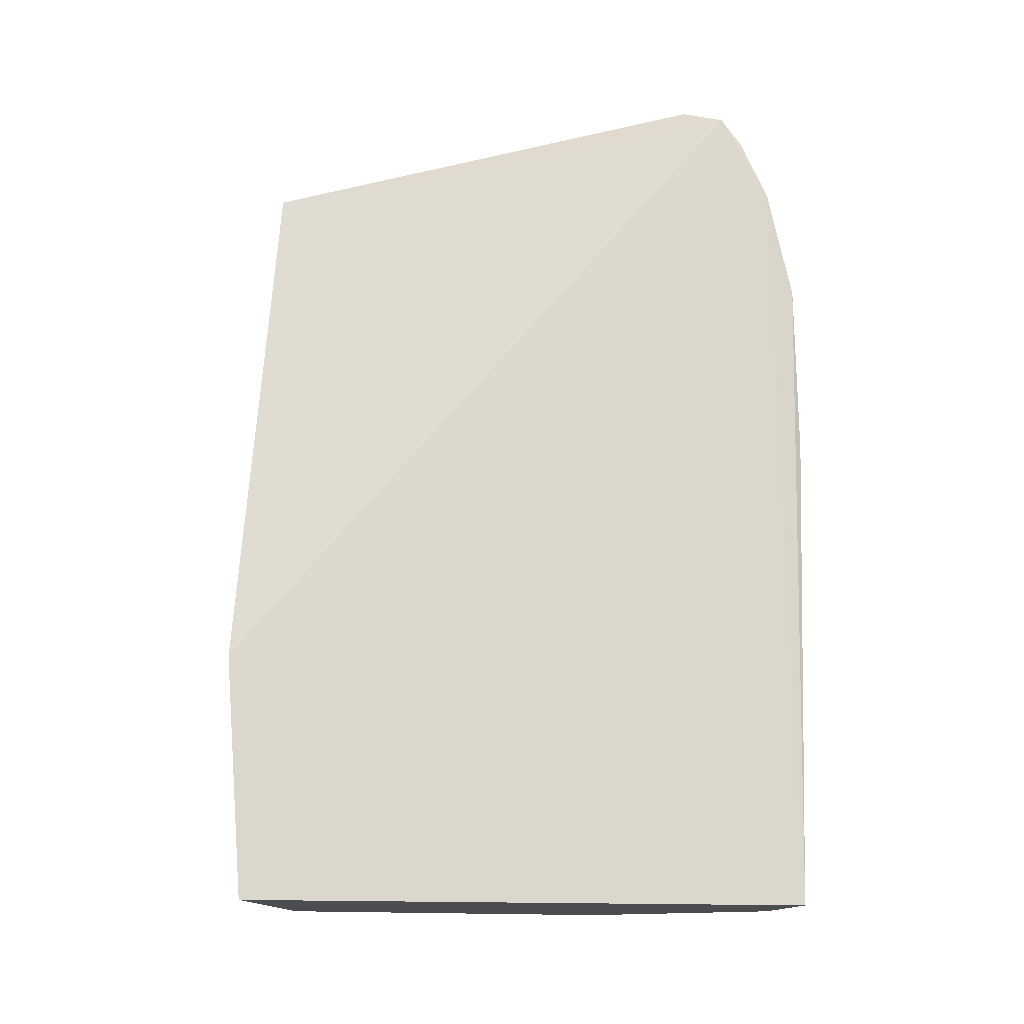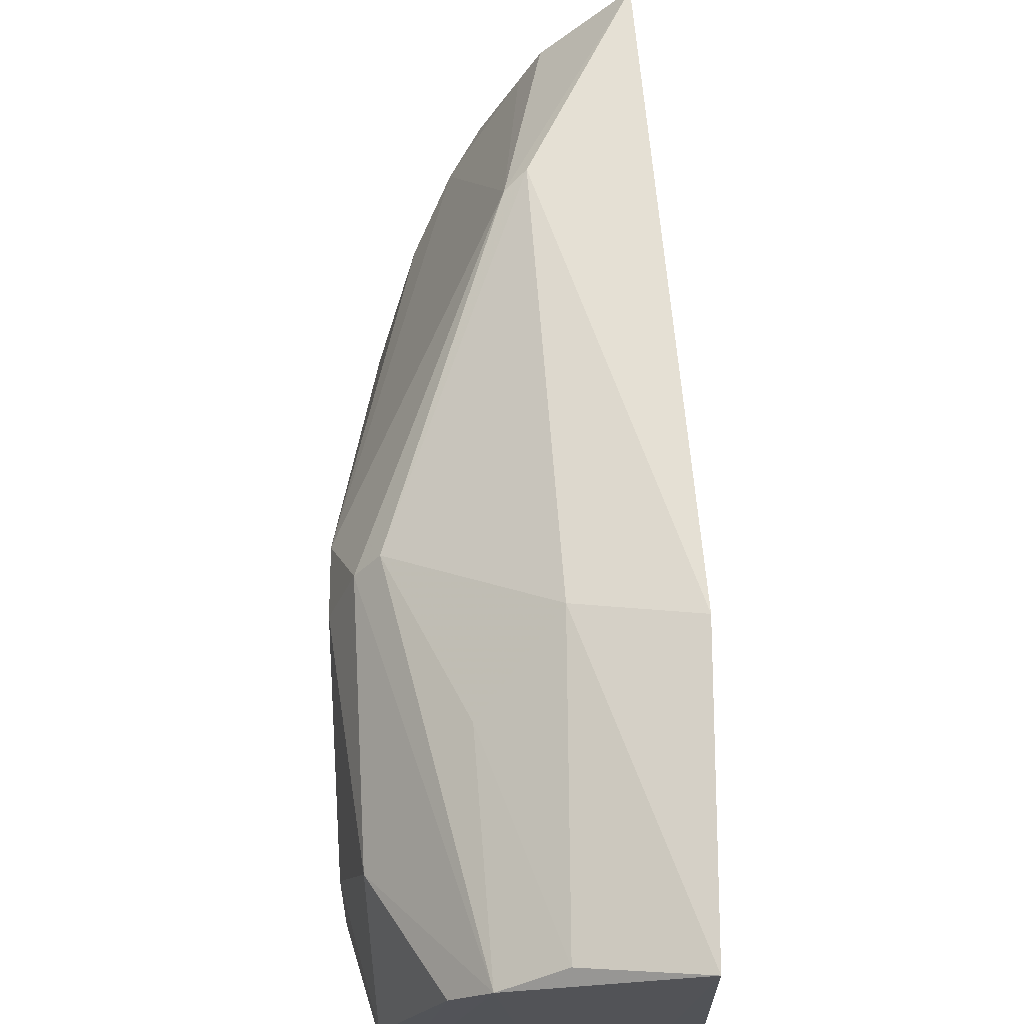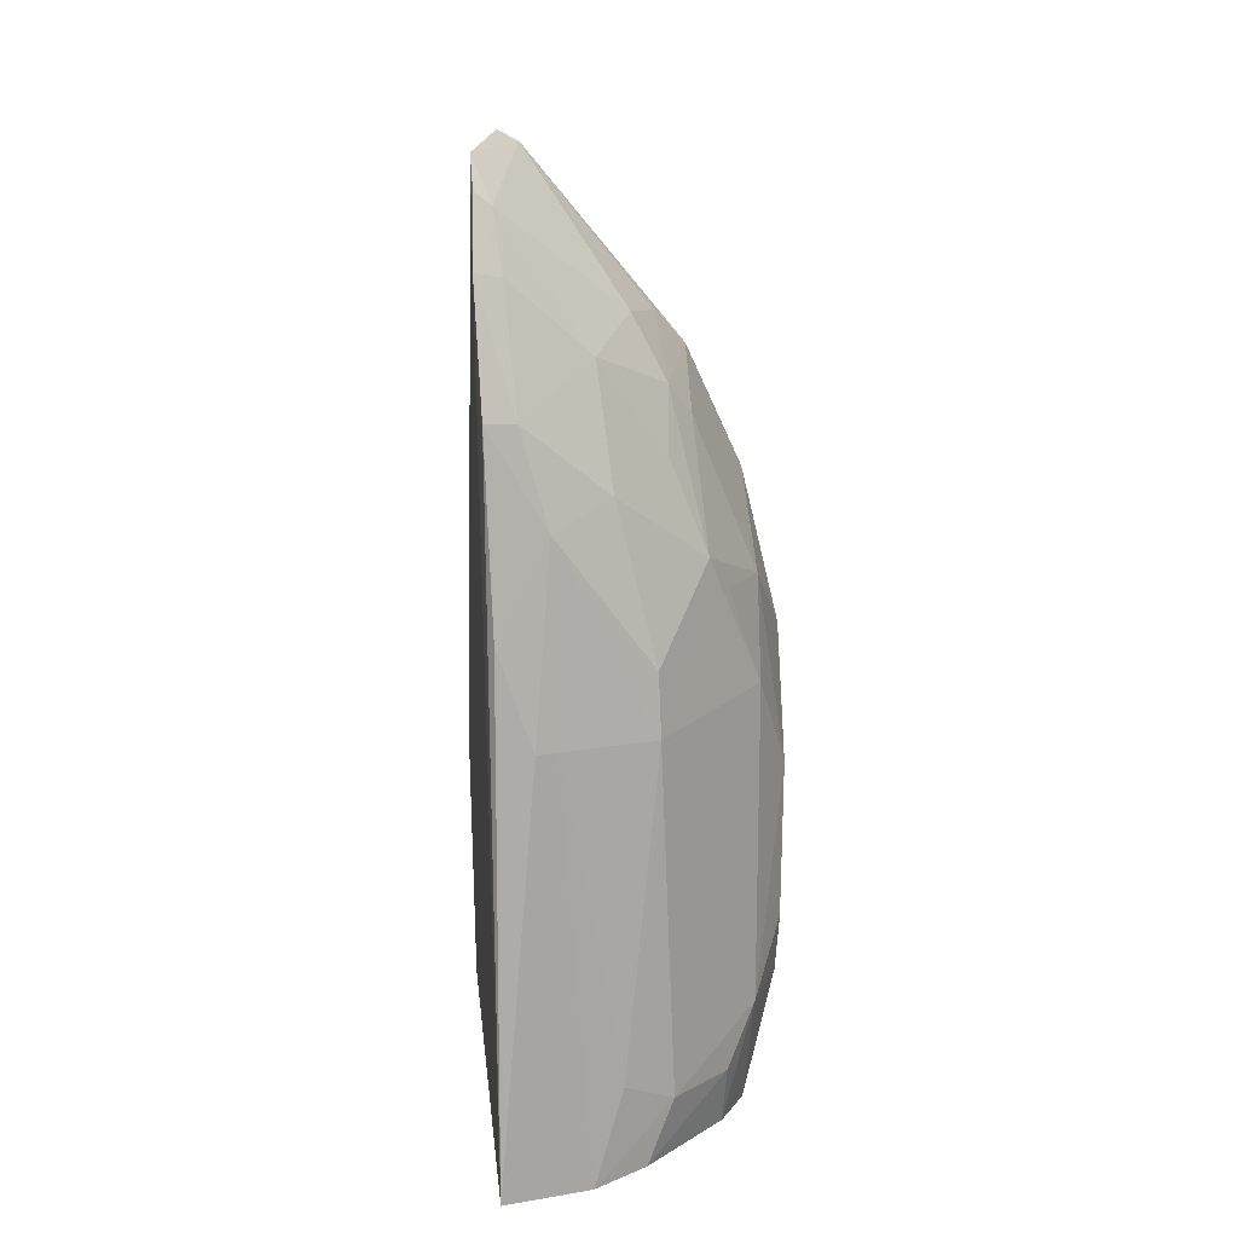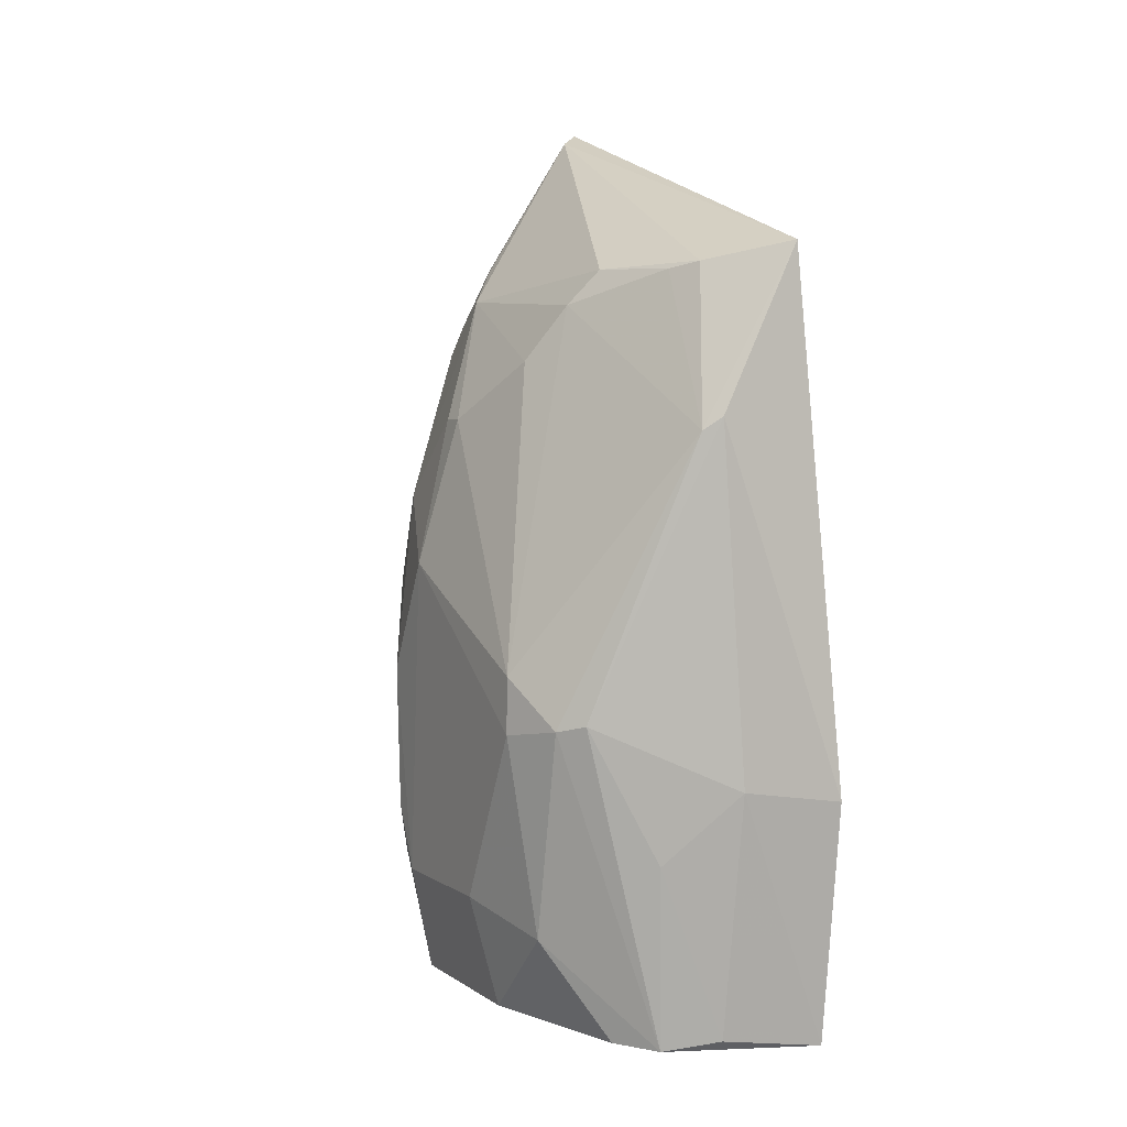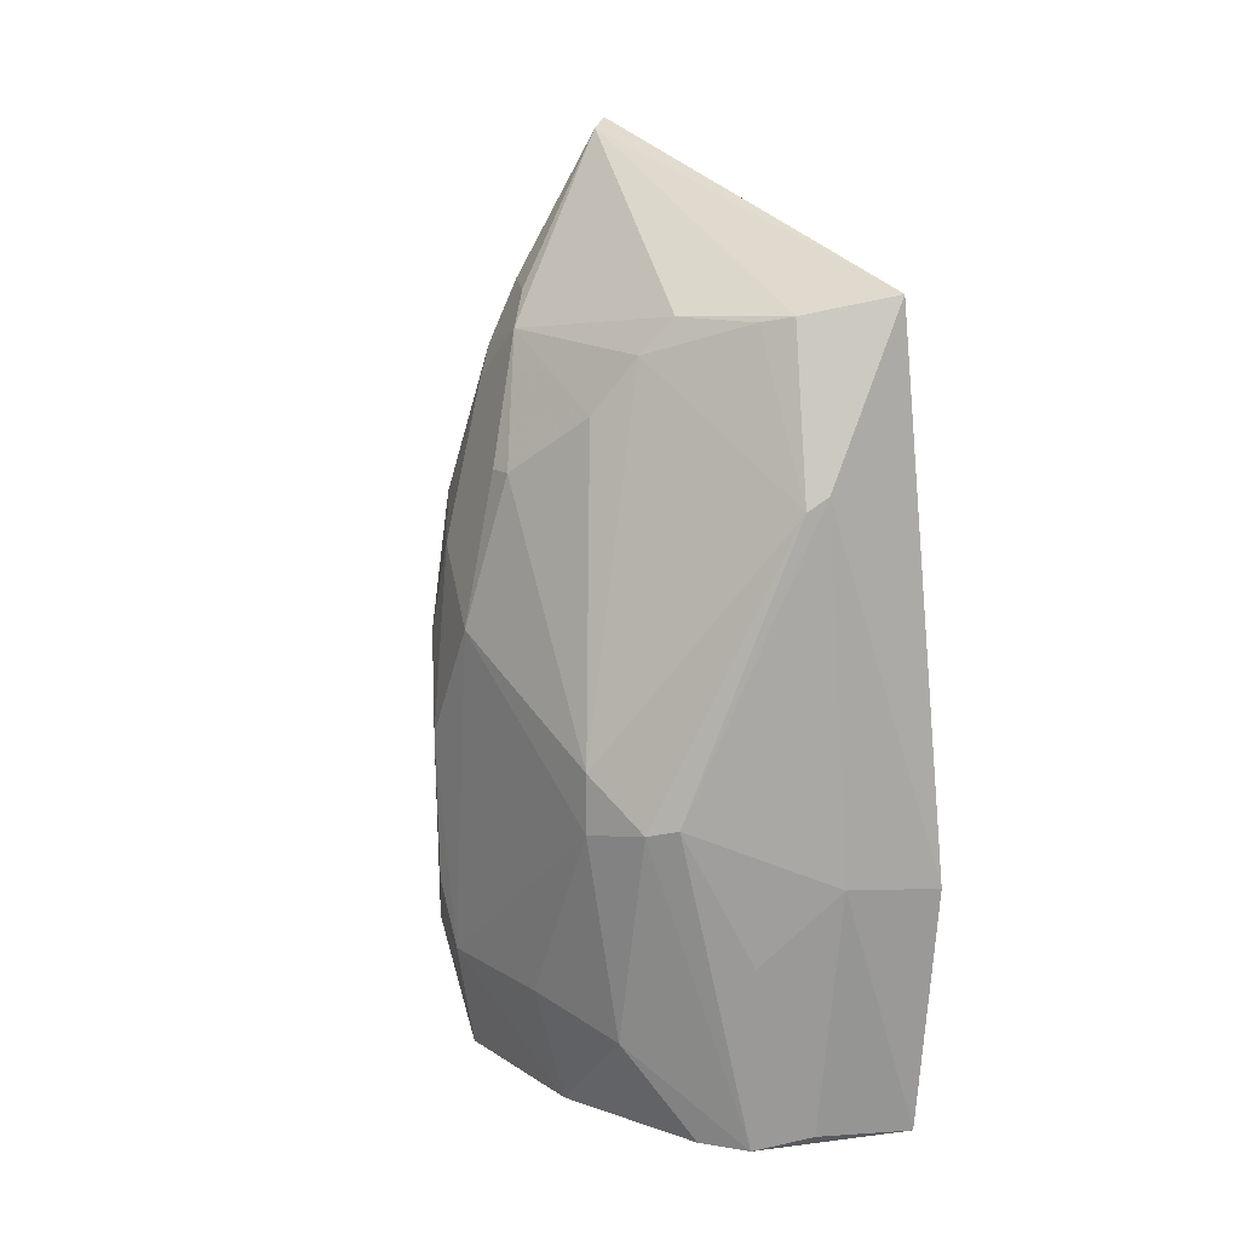
<metadata>
{"format":"obj","ext":"obj","renderer":"f3d","projection":"perspective","resolution":1024,"background":"white","views":[{"elev":-17.0,"azim":84.7,"up":"+Y"},{"elev":67.8,"azim":-1.2,"up":"+Z"},{"elev":11.7,"azim":174.4,"up":"+Y"},{"elev":7.3,"azim":-29.2,"up":"+Y"},{"elev":15.6,"azim":-36.4,"up":"+Y"}]}
</metadata>
<code>
v -0.3567 -0.1442 0.1301
v -0.3564 -0.1445 -0.1517
v -0.3501 0.29 -0.122
v -0.3615 0.299 -0.1028
v -0.4892 -0.08223 -0.04756
v -0.3717 0.2383 0.1221
v -0.3497 0.2443 -0.146
v -0.4729 -0.1398 -0.05921
v -0.3547 -0.02275 0.1402
v -0.4743 0.1515 -0.021
v -0.425 0.05295 -0.1398
v -0.4321 0.1957 -0.09919
v -0.431 -0.1428 0.1034
v -0.4302 0.225 0.0432
v -0.3559 0.0982 -0.16
v -0.4741 -0.08243 -0.08618
v -0.4163 0.2257 -0.09864
v -0.4056 0.1543 -0.1397
v -0.3967 -0.1439 -0.1414
v -0.4733 -0.1384 0.01849
v -0.4036 -0.01466 0.1316
v -0.406 0.2288 0.09367
v -0.3523 0.1867 -0.1586
v -0.4747 0.06411 -0.08697
v -0.3583 0.2693 -0.1305
v -0.4442 0.2091 -0.05924
v -0.4595 -0.139 -0.08643
v -0.4331 -0.1103 -0.1257
v -0.3813 0.05315 -0.1559
v -0.4469 -0.1412 0.08526
v -0.4891 0.03591 0.05929
v -0.405 -0.1378 0.1174
v -0.4131 0.1589 0.1255
v -0.3709 0.2944 -0.09714
v -0.3662 0.1861 -0.1551
v -0.4482 0.1239 -0.1123
v -0.4897 0.02132 -0.06286
v -0.3507 0.2753 -0.1327
v -0.3993 0.2095 -0.1273
v -0.4291 0.2243 -0.07444
v -0.4429 0.2082 0.03406
v -0.475 0.1096 -0.07203
v -0.4099 -0.09857 -0.1398
v -0.46 -0.1102 -0.0979
v -0.421 -0.1405 -0.1282
v -0.3719 0.05271 -0.1582
v -0.4879 -0.08123 0.01619
v -0.4789 0.01353 0.08776
v -0.4363 -0.05043 0.1112
v -0.4217 0.1524 0.1209
v -0.3789 0.1418 -0.1552
v -0.4239 0.08202 -0.1397
v -0.4889 -0.05157 -0.06147
v -0.4908 0.07927 -0.03275
v -0.362 0.242 -0.1405
v -0.4306 0.1673 -0.1138
v -0.4581 0.1812 0.01937
v -0.4145 0.2252 0.07975
v -0.4732 0.151 -0.03433
v -0.4579 0.1093 -0.1013
v -0.4435 0.1814 -0.08967
v -0.4897 0.00806 0.05976
v -0.4765 -0.09153 0.06555
v -0.4689 0.01708 0.0987
f 6 3 4
f 7 1 2
f 9 3 6
f 9 7 3
f 9 1 7
f 16 8 5
f 19 13 8
f 19 2 1
f 19 1 13
f 20 5 8
f 21 1 9
f 23 7 2
f 23 2 15
f 24 11 16
f 27 19 8
f 27 8 16
f 28 16 11
f 29 2 19
f 30 20 8
f 30 8 13
f 32 13 1
f 32 1 21
f 33 21 9
f 33 9 6
f 34 22 6
f 34 6 4
f 34 14 22
f 34 26 14
f 34 25 17
f 34 4 3
f 34 3 25
f 35 7 23
f 36 11 24
f 37 24 16
f 38 25 3
f 38 3 7
f 39 12 17
f 39 17 25
f 39 35 18
f 40 17 12
f 40 12 26
f 40 34 17
f 40 26 34
f 41 14 26
f 42 24 37
f 43 28 11
f 43 19 28
f 43 29 19
f 43 11 29
f 44 27 16
f 44 16 28
f 45 28 19
f 45 19 27
f 45 44 28
f 45 27 44
f 46 15 2
f 46 2 29
f 47 5 20
f 49 32 21
f 49 13 32
f 50 33 6
f 50 6 22
f 50 31 48
f 50 41 31
f 51 18 35
f 51 29 11
f 51 35 23
f 51 46 29
f 51 23 15
f 51 15 46
f 52 36 18
f 52 11 36
f 52 51 11
f 52 18 51
f 53 37 16
f 53 16 5
f 53 5 37
f 54 31 10
f 54 42 37
f 54 37 5
f 55 38 7
f 55 25 38
f 55 39 25
f 55 7 35
f 55 35 39
f 56 36 12
f 56 12 39
f 56 39 18
f 56 18 36
f 57 41 26
f 57 26 10
f 57 10 31
f 57 31 41
f 58 22 14
f 58 14 41
f 58 50 22
f 58 41 50
f 59 10 26
f 59 26 42
f 59 54 10
f 59 42 54
f 60 42 36
f 60 36 24
f 60 24 42
f 61 42 26
f 61 26 12
f 61 12 36
f 61 36 42
f 62 5 47
f 62 54 5
f 62 31 54
f 62 48 31
f 63 47 20
f 63 20 30
f 63 62 47
f 63 48 62
f 63 30 13
f 63 13 48
f 64 48 13
f 64 13 49
f 64 49 21
f 64 50 48
f 64 21 33
f 64 33 50

</code>
